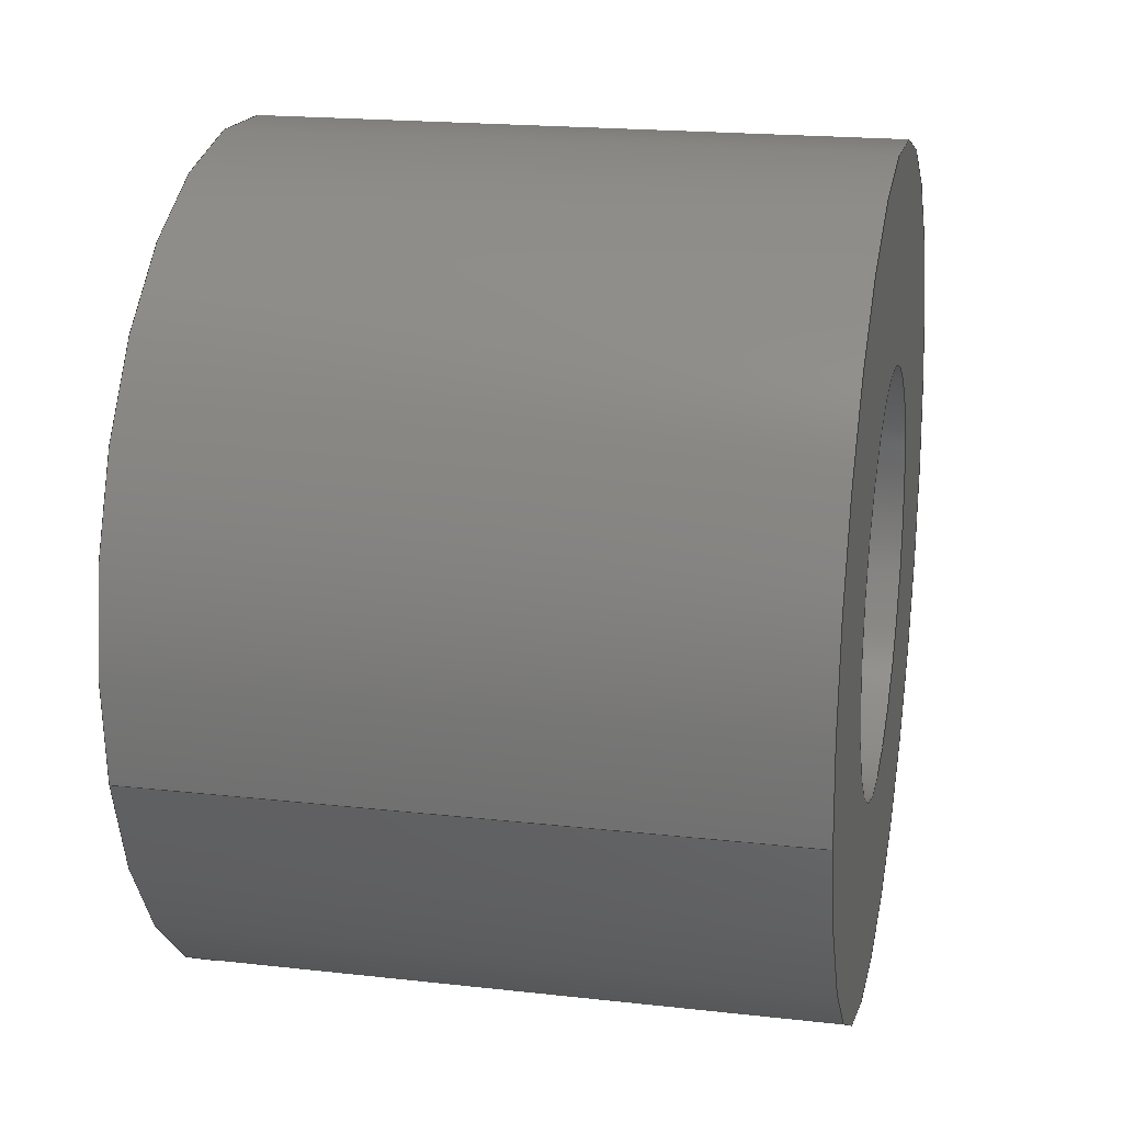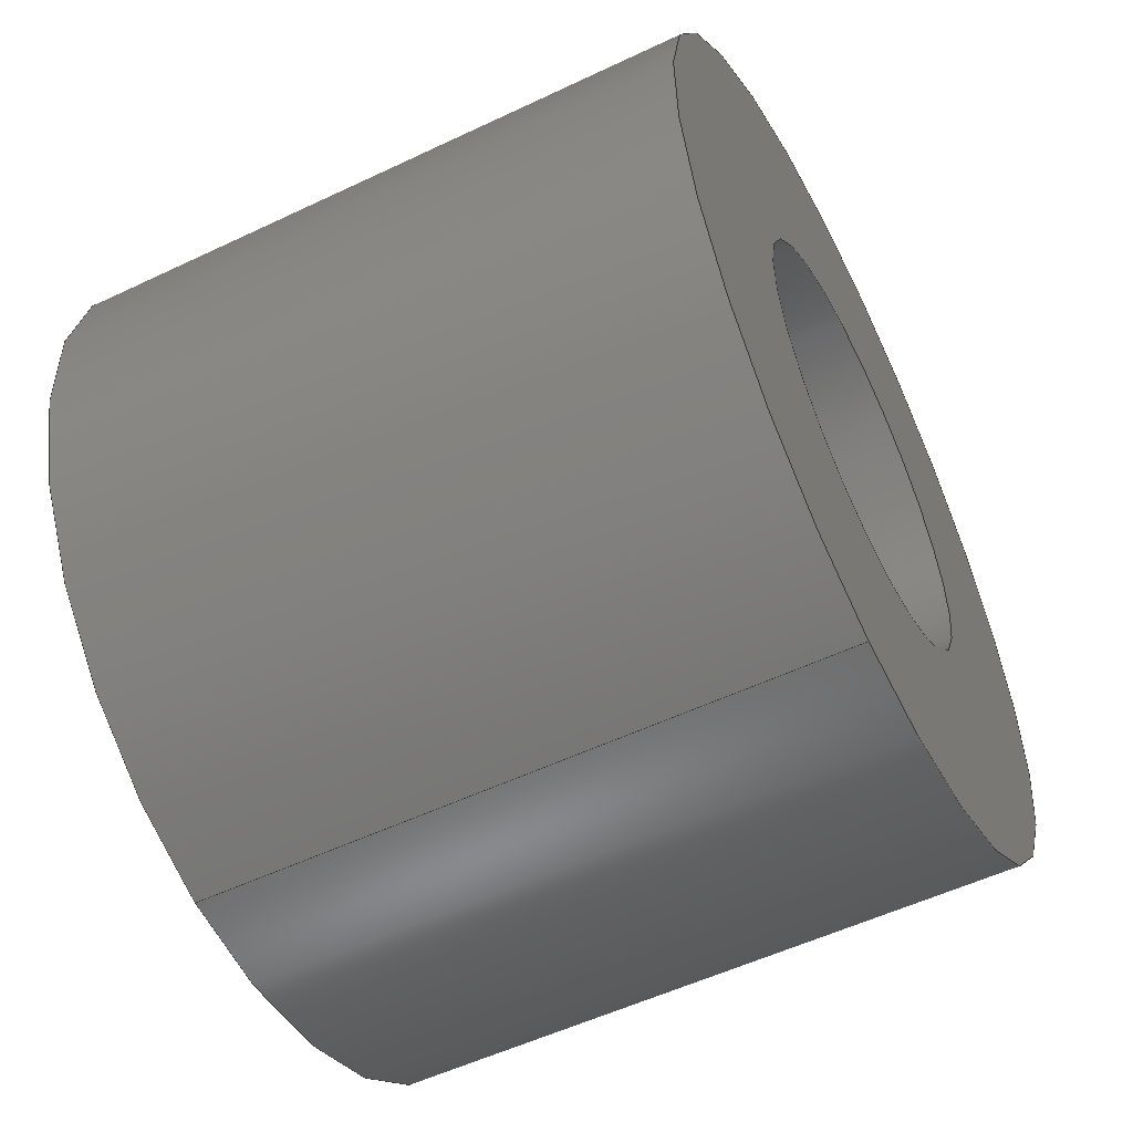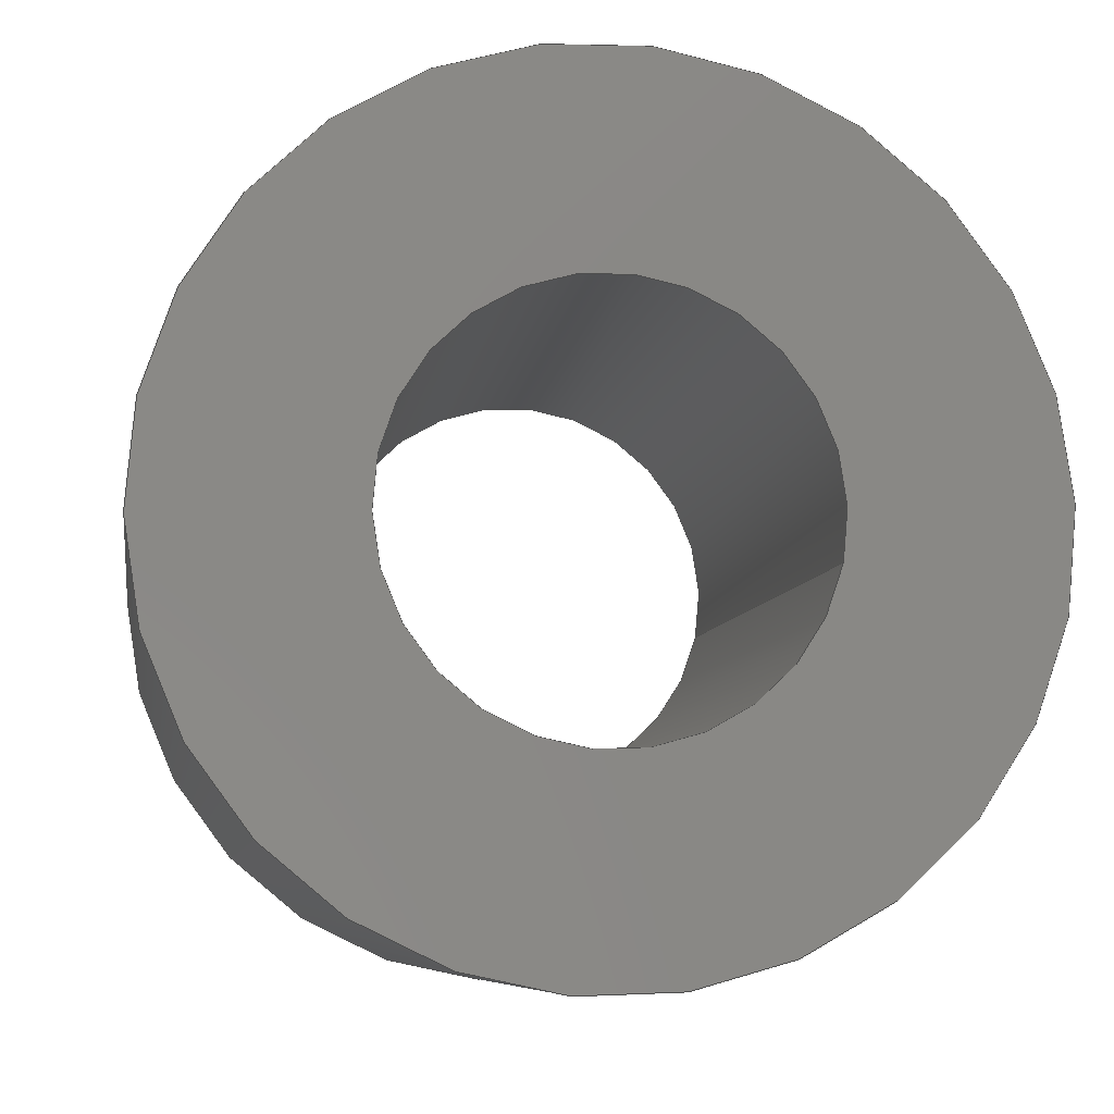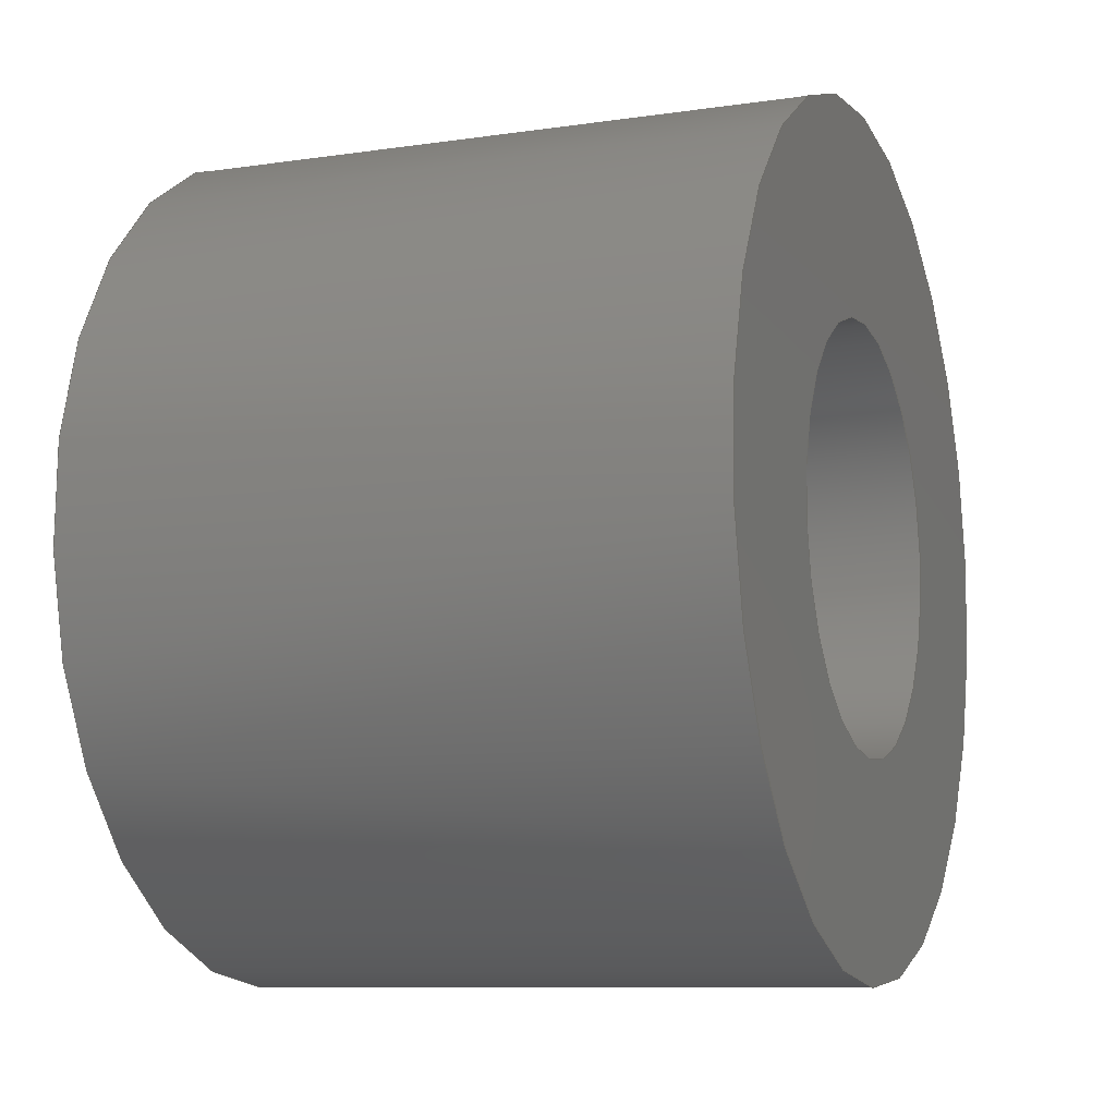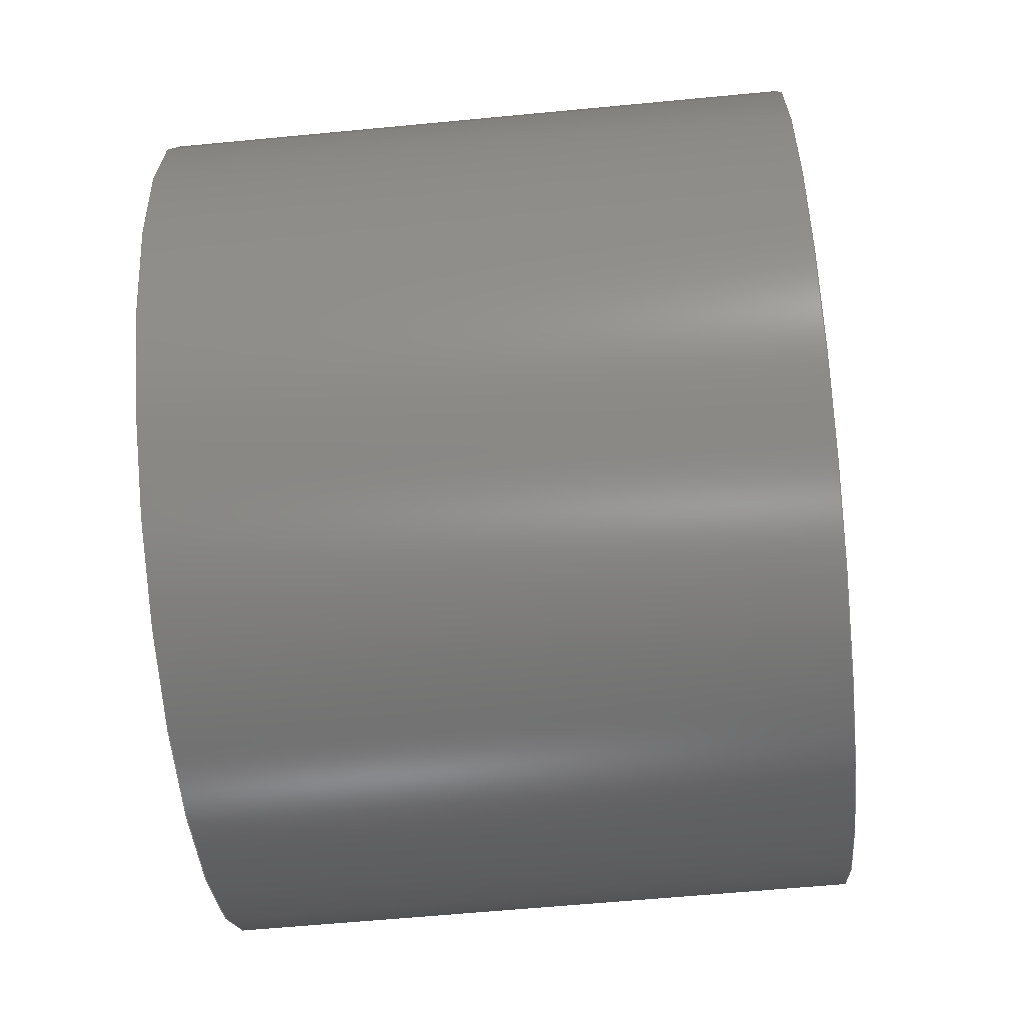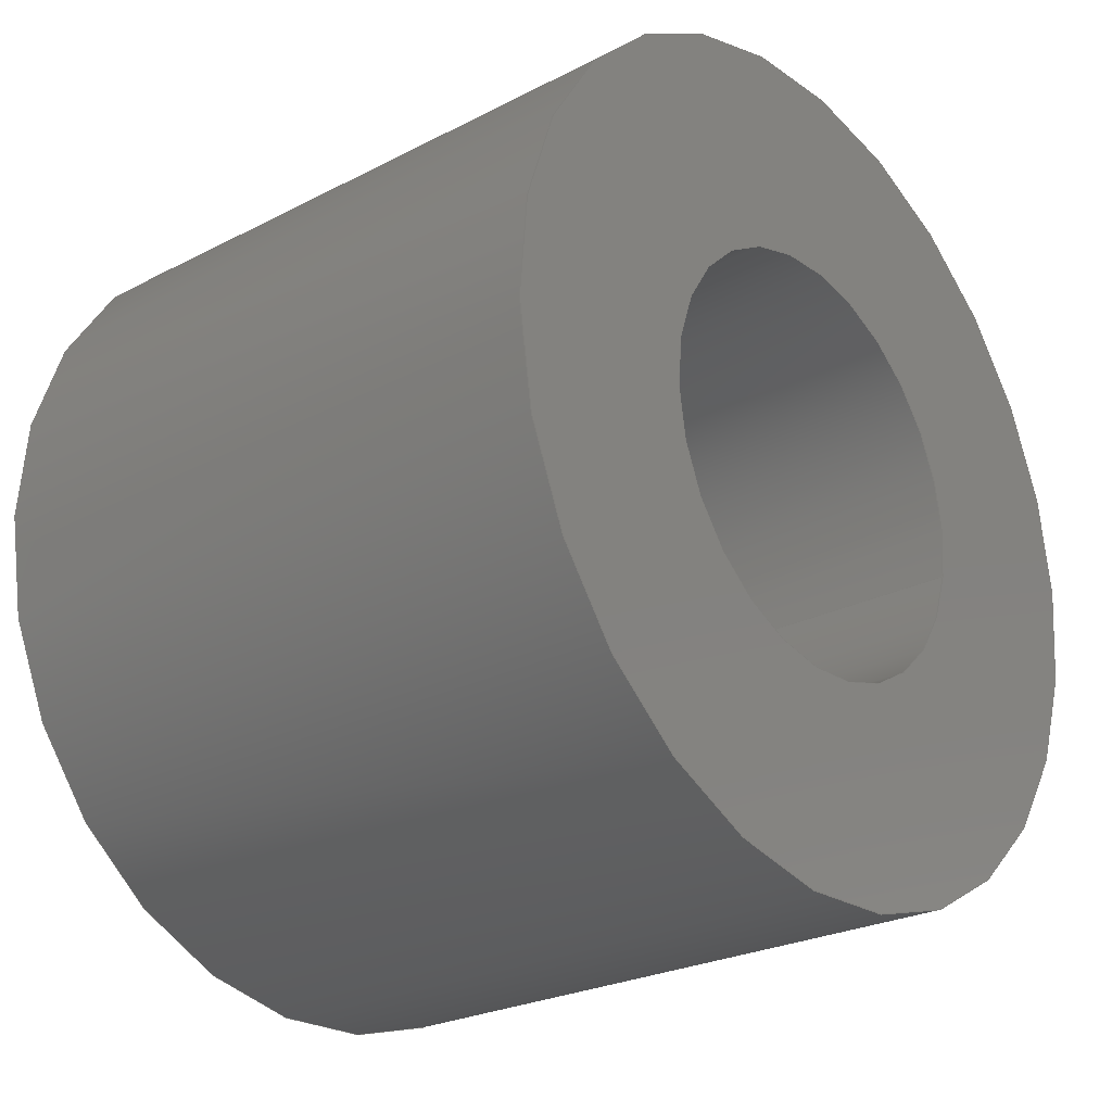
<metadata>
{"format":"step","ext":"step","renderer":"f3d","projection":"perspective","resolution":1024,"background":"white","views":[{"elev":19.4,"azim":-168.1,"up":"+Y"},{"elev":-54.5,"azim":26.7,"up":"+Z"},{"elev":-7.8,"azim":81.1,"up":"+Y"},{"elev":-9.2,"azim":-158.6,"up":"+Z"},{"elev":-60.3,"azim":5.6,"up":"+Y"},{"elev":-25.0,"azim":40.1,"up":"+Y"}]}
</metadata>
<code>
ISO-10303-21;
DATA;
#1=PROPERTY_DEFINITION_REPRESENTATION(#5,#3);
#2=PROPERTY_DEFINITION_REPRESENTATION(#6,#4);
#3=REPRESENTATION('',(#7),#108);
#4=REPRESENTATION('',(#8),#108);
#5=PROPERTY_DEFINITION('pmi validation property','',#113);
#6=PROPERTY_DEFINITION('pmi validation property','',#113);
#7=VALUE_REPRESENTATION_ITEM('number of annotations',COUNT_MEASURE(0));
#8=VALUE_REPRESENTATION_ITEM('number of views',COUNT_MEASURE(0));
#9=SHAPE_REPRESENTATION_RELATIONSHIP('','',#66,#10);
#10=ADVANCED_BREP_SHAPE_REPRESENTATION('',(#64),#108);
#11=PLANE('',#71);
#12=PLANE('',#75);
#13=ORIENTED_EDGE('',*,*,#21,.F.);
#14=ORIENTED_EDGE('',*,*,#22,.T.);
#15=ORIENTED_EDGE('',*,*,#23,.T.);
#16=ORIENTED_EDGE('',*,*,#21,.T.);
#17=ORIENTED_EDGE('',*,*,#23,.F.);
#18=ORIENTED_EDGE('',*,*,#24,.T.);
#19=ORIENTED_EDGE('',*,*,#24,.F.);
#20=ORIENTED_EDGE('',*,*,#22,.F.);
#21=EDGE_CURVE('',#25,#25,#29,.T.);
#22=EDGE_CURVE('',#26,#26,#30,.T.);
#23=EDGE_CURVE('',#27,#27,#31,.F.);
#24=EDGE_CURVE('',#28,#28,#32,.F.);
#25=VERTEX_POINT('',#97);
#26=VERTEX_POINT('',#99);
#27=VERTEX_POINT('',#102);
#28=VERTEX_POINT('',#105);
#29=CIRCLE('',#69,0.00635);
#30=CIRCLE('',#70,0.00635);
#31=CIRCLE('',#72,0.003175);
#32=CIRCLE('',#74,0.003175);
#33=EDGE_LOOP('',(#13));
#34=EDGE_LOOP('',(#14));
#35=EDGE_LOOP('',(#15));
#36=EDGE_LOOP('',(#16));
#37=EDGE_LOOP('',(#17));
#38=EDGE_LOOP('',(#18));
#39=EDGE_LOOP('',(#19));
#40=EDGE_LOOP('',(#20));
#41=FACE_BOUND('',#33,.T.);
#42=FACE_BOUND('',#34,.T.);
#43=FACE_BOUND('',#35,.T.);
#44=FACE_BOUND('',#36,.T.);
#45=FACE_BOUND('',#37,.T.);
#46=FACE_BOUND('',#38,.T.);
#47=FACE_BOUND('',#39,.T.);
#48=FACE_BOUND('',#40,.T.);
#49=CYLINDRICAL_SURFACE('',#68,0.00635);
#50=CYLINDRICAL_SURFACE('',#73,0.003175);
#51=ADVANCED_FACE('',(#41,#42),#49,.T.);
#52=ADVANCED_FACE('',(#43,#44),#11,.T.);
#53=ADVANCED_FACE('',(#45,#46),#50,.F.);
#54=ADVANCED_FACE('',(#47,#48),#12,.F.);
#55=CLOSED_SHELL('',(#51,#52,#53,#54));
#56=STYLED_ITEM('',(#57),#64);
#57=PRESENTATION_STYLE_ASSIGNMENT((#58));
#58=SURFACE_STYLE_USAGE(.BOTH.,#59);
#59=SURFACE_SIDE_STYLE('',(#60));
#60=SURFACE_STYLE_FILL_AREA(#61);
#61=FILL_AREA_STYLE('',(#62));
#62=FILL_AREA_STYLE_COLOUR('',#63);
#63=COLOUR_RGB('',0.09804,0.09804,0.09804);
#64=MANIFOLD_SOLID_BREP('Spacer',#55);
#65=SHAPE_DEFINITION_REPRESENTATION(#113,#66);
#66=SHAPE_REPRESENTATION('Spacer',(#67),#108);
#67=AXIS2_PLACEMENT_3D('',#94,#76,#77);
#68=AXIS2_PLACEMENT_3D('',#95,#78,#79);
#69=AXIS2_PLACEMENT_3D('',#96,#80,#81);
#70=AXIS2_PLACEMENT_3D('',#98,#82,#83);
#71=AXIS2_PLACEMENT_3D('',#100,#84,#85);
#72=AXIS2_PLACEMENT_3D('',#101,#86,#87);
#73=AXIS2_PLACEMENT_3D('',#103,#88,#89);
#74=AXIS2_PLACEMENT_3D('',#104,#90,#91);
#75=AXIS2_PLACEMENT_3D('',#106,#92,#93);
#76=DIRECTION('',(0,0,1));
#77=DIRECTION('',(1,0,0));
#78=DIRECTION('',(-1,-1.84e-17,-1.109e-17));
#79=DIRECTION('',(-1.467e-17,0.2079,0.9781));
#80=DIRECTION('',(1,1.84e-17,1.109e-17));
#81=DIRECTION('',(1.467e-17,-0.2079,-0.9781));
#82=DIRECTION('',(1,1.84e-17,1.109e-17));
#83=DIRECTION('',(1.467e-17,-0.2079,-0.9781));
#84=DIRECTION('',(1,1.84e-17,1.109e-17));
#85=DIRECTION('',(1.57e-17,-0.9781,0.2079));
#86=DIRECTION('',(1,1.84e-17,1.109e-17));
#87=DIRECTION('',(1.467e-17,-0.2079,-0.9781));
#88=DIRECTION('',(1,1.84e-17,1.109e-17));
#89=DIRECTION('',(1.896e-17,-0.9986,-0.05234));
#90=DIRECTION('',(1,1.84e-17,1.109e-17));
#91=DIRECTION('',(1.467e-17,-0.2079,-0.9781));
#92=DIRECTION('',(1,1.84e-17,1.109e-17));
#93=DIRECTION('',(1.57e-17,-0.9781,0.2079));
#94=CARTESIAN_POINT('',(0,0,0));
#95=CARTESIAN_POINT('',(0.04719,0.6133,0.02542));
#96=CARTESIAN_POINT('',(0.03132,0.6133,0.02542));
#97=CARTESIAN_POINT('',(0.03132,0.612,0.01921));
#98=CARTESIAN_POINT('',(0.02179,0.6133,0.02542));
#99=CARTESIAN_POINT('',(0.02179,0.612,0.01921));
#100=CARTESIAN_POINT('',(0.03132,0.613,0.02526));
#101=CARTESIAN_POINT('',(0.03132,0.6133,0.02542));
#102=CARTESIAN_POINT('',(0.03132,0.6126,0.02231));
#103=CARTESIAN_POINT('',(0.02814,0.6133,0.02542));
#104=CARTESIAN_POINT('',(0.02179,0.6133,0.02542));
#105=CARTESIAN_POINT('',(0.02179,0.6126,0.02231));
#106=CARTESIAN_POINT('',(0.02179,0.613,0.02526));
#107=MECHANICAL_DESIGN_GEOMETRIC_PRESENTATION_REPRESENTATION('',(#56),#108);
#108=(
GEOMETRIC_REPRESENTATION_CONTEXT(3)
GLOBAL_UNCERTAINTY_ASSIGNED_CONTEXT((#109))
GLOBAL_UNIT_ASSIGNED_CONTEXT((#112,#111,#110))
REPRESENTATION_CONTEXT('Spacer','TOP_LEVEL_ASSEMBLY_PART')
);
#109=UNCERTAINTY_MEASURE_WITH_UNIT(LENGTH_MEASURE(5e-06),#112,
'DISTANCE_ACCURACY_VALUE','Maximum Tolerance applied to model');
#110=(
NAMED_UNIT(*)
SI_UNIT($,.STERADIAN.)
SOLID_ANGLE_UNIT()
);
#111=(
NAMED_UNIT(*)
PLANE_ANGLE_UNIT()
SI_UNIT($,.RADIAN.)
);
#112=(
LENGTH_UNIT()
NAMED_UNIT(*)
SI_UNIT($,.METRE.)
);
#113=PRODUCT_DEFINITION_SHAPE('','',#114);
#114=PRODUCT_DEFINITION('','',#116,#115);
#115=PRODUCT_DEFINITION_CONTEXT('',#122,'design');
#116=PRODUCT_DEFINITION_FORMATION_WITH_SPECIFIED_SOURCE('','',#118,
 .NOT_KNOWN.);
#117=PRODUCT_RELATED_PRODUCT_CATEGORY('','',(#118));
#118=PRODUCT('Spacer','Spacer','Spacer',(#120));
#119=PRODUCT_CATEGORY('','');
#120=PRODUCT_CONTEXT('',#122,'mechanical');
#121=APPLICATION_PROTOCOL_DEFINITION('international standard',
'automotive_design',2010,#122);
#122=APPLICATION_CONTEXT(
'core data for automotive mechanical design processes');
ENDSEC;
END-ISO-10303-21;

</code>
